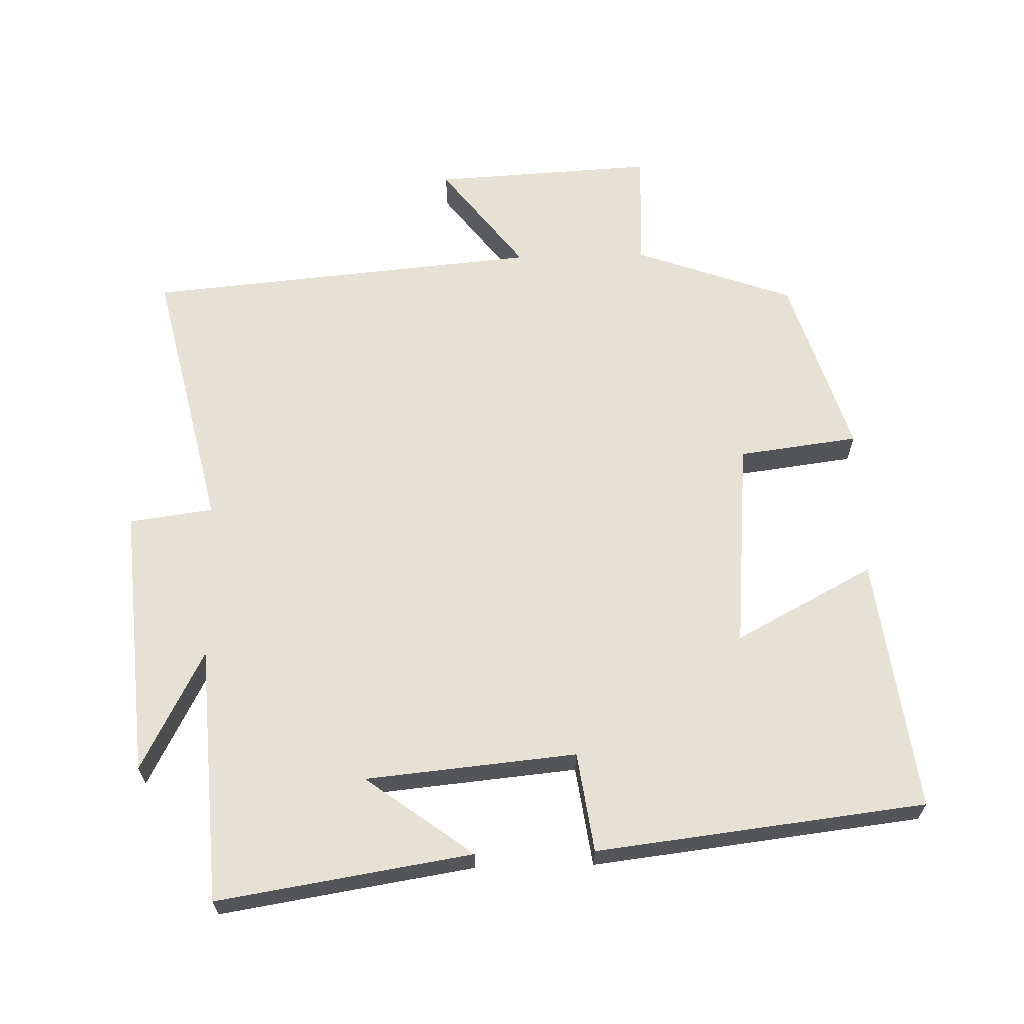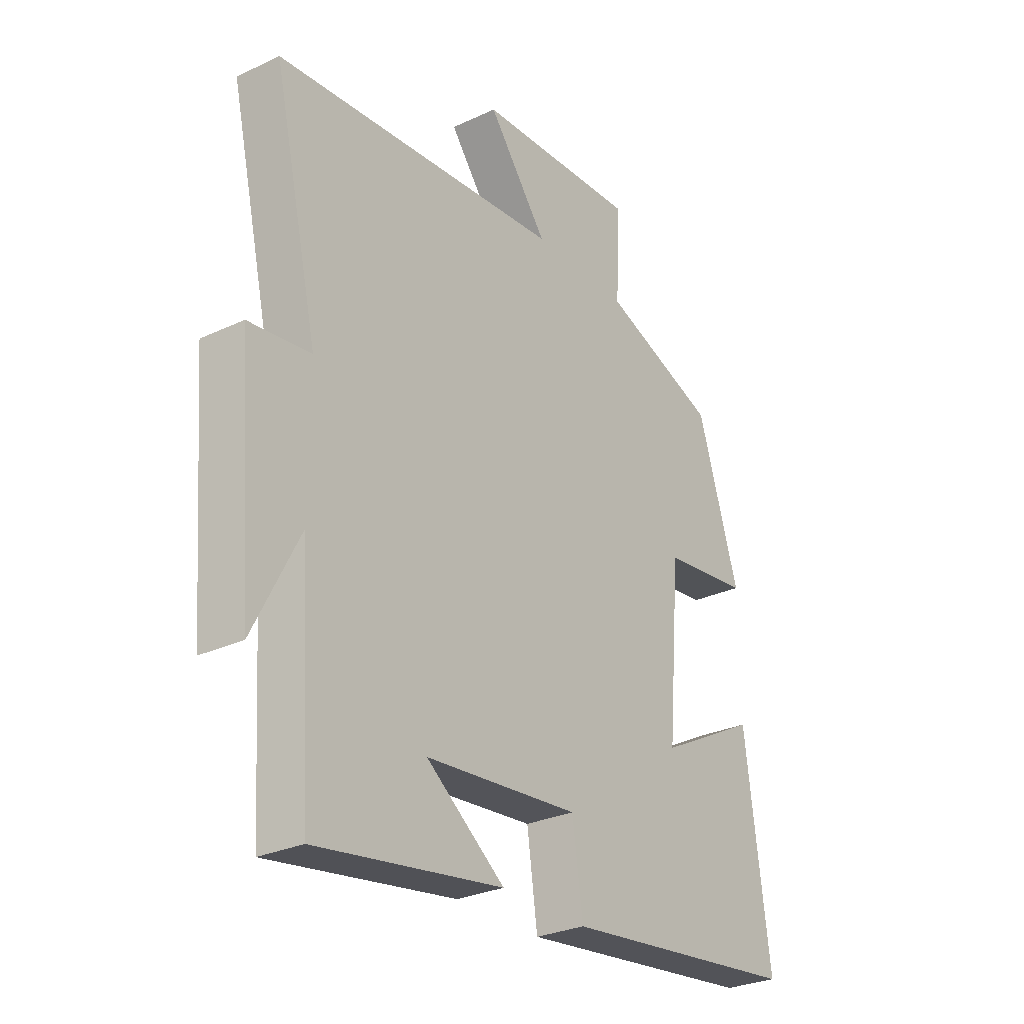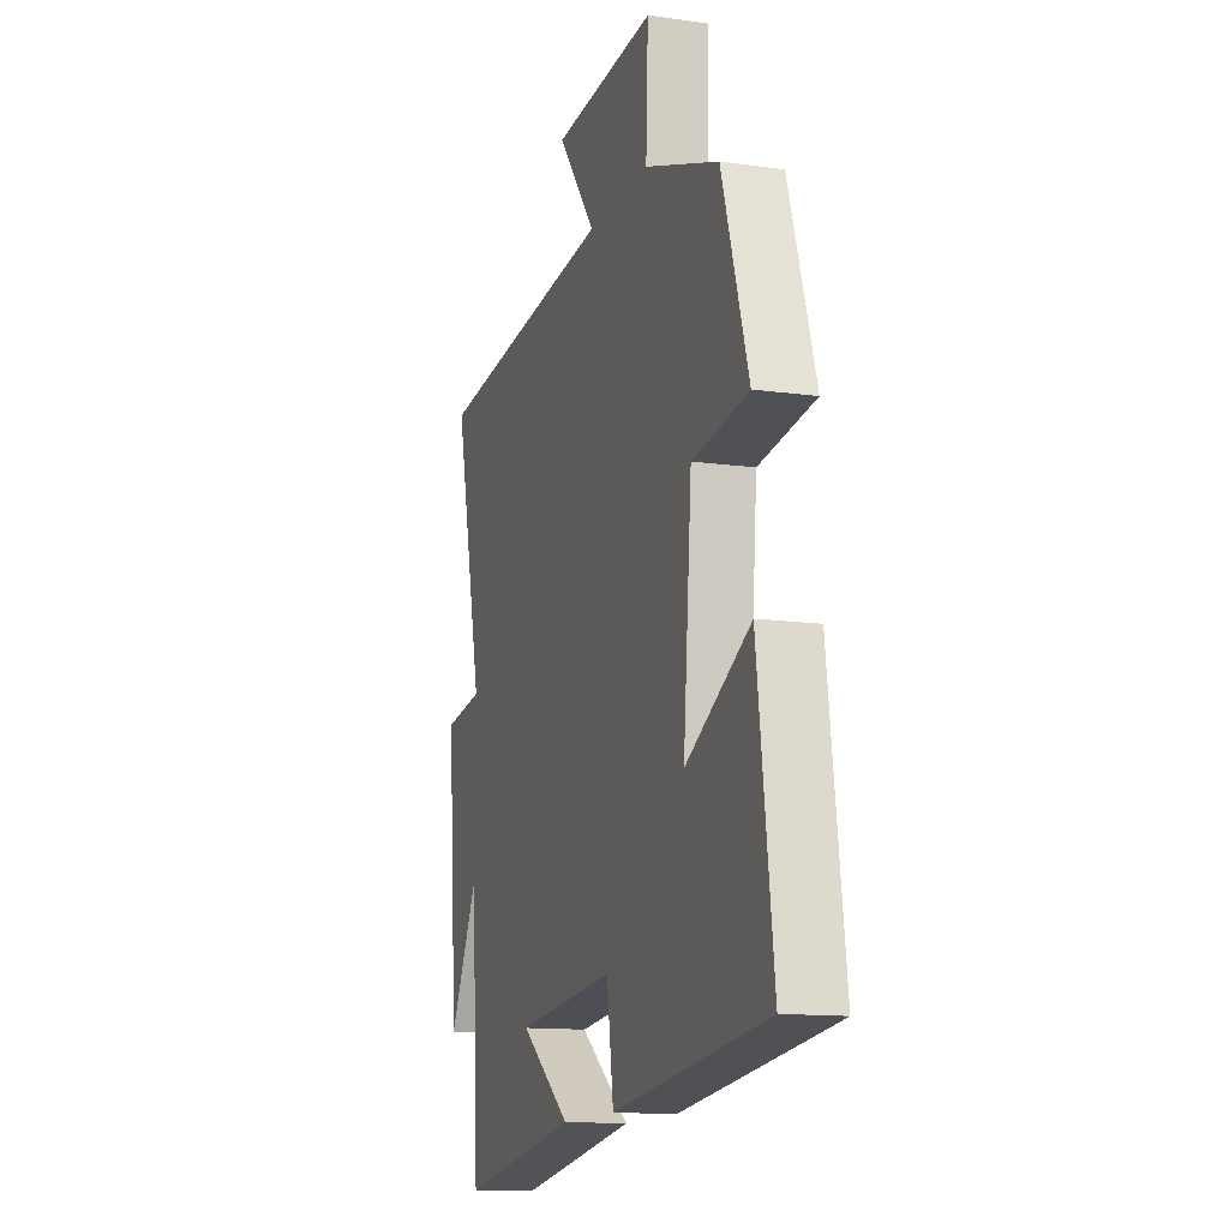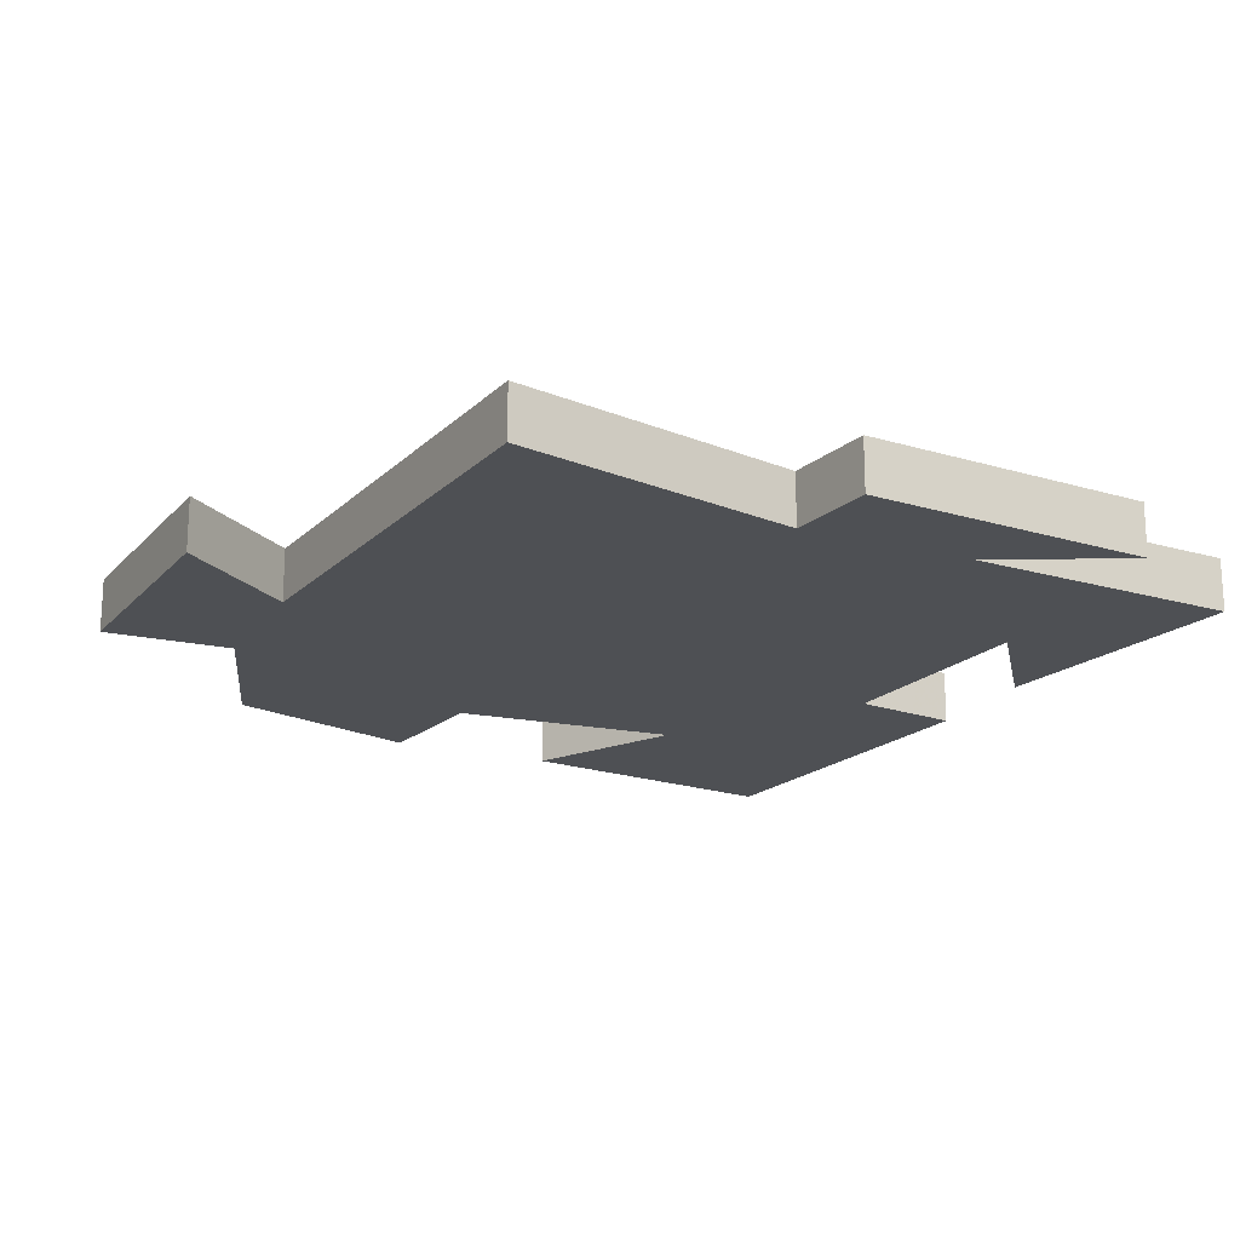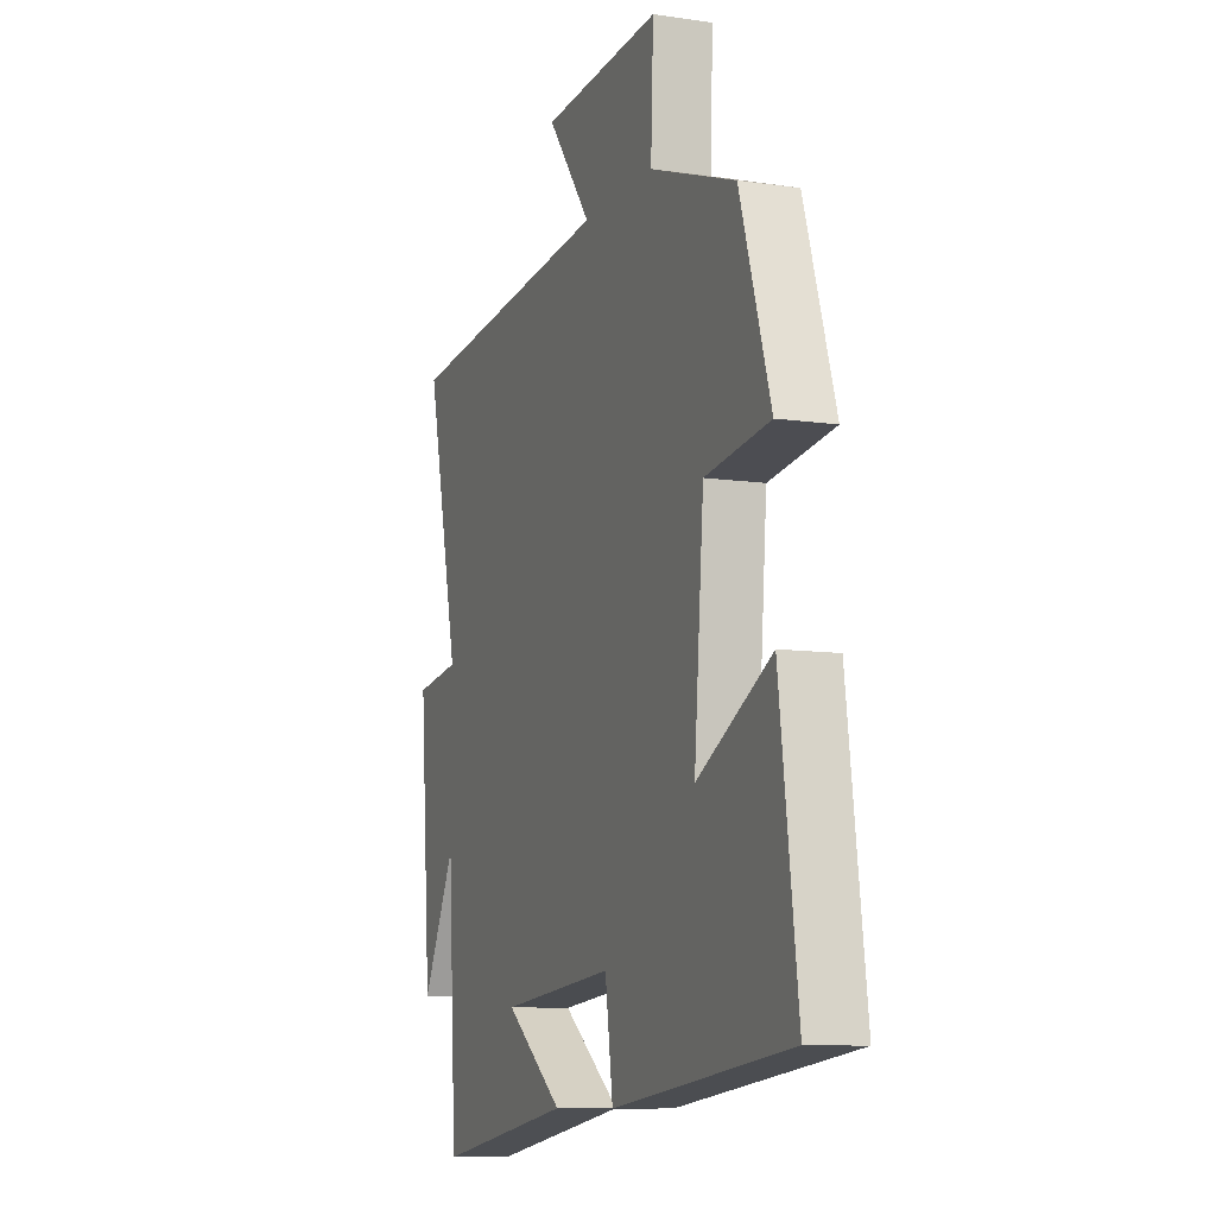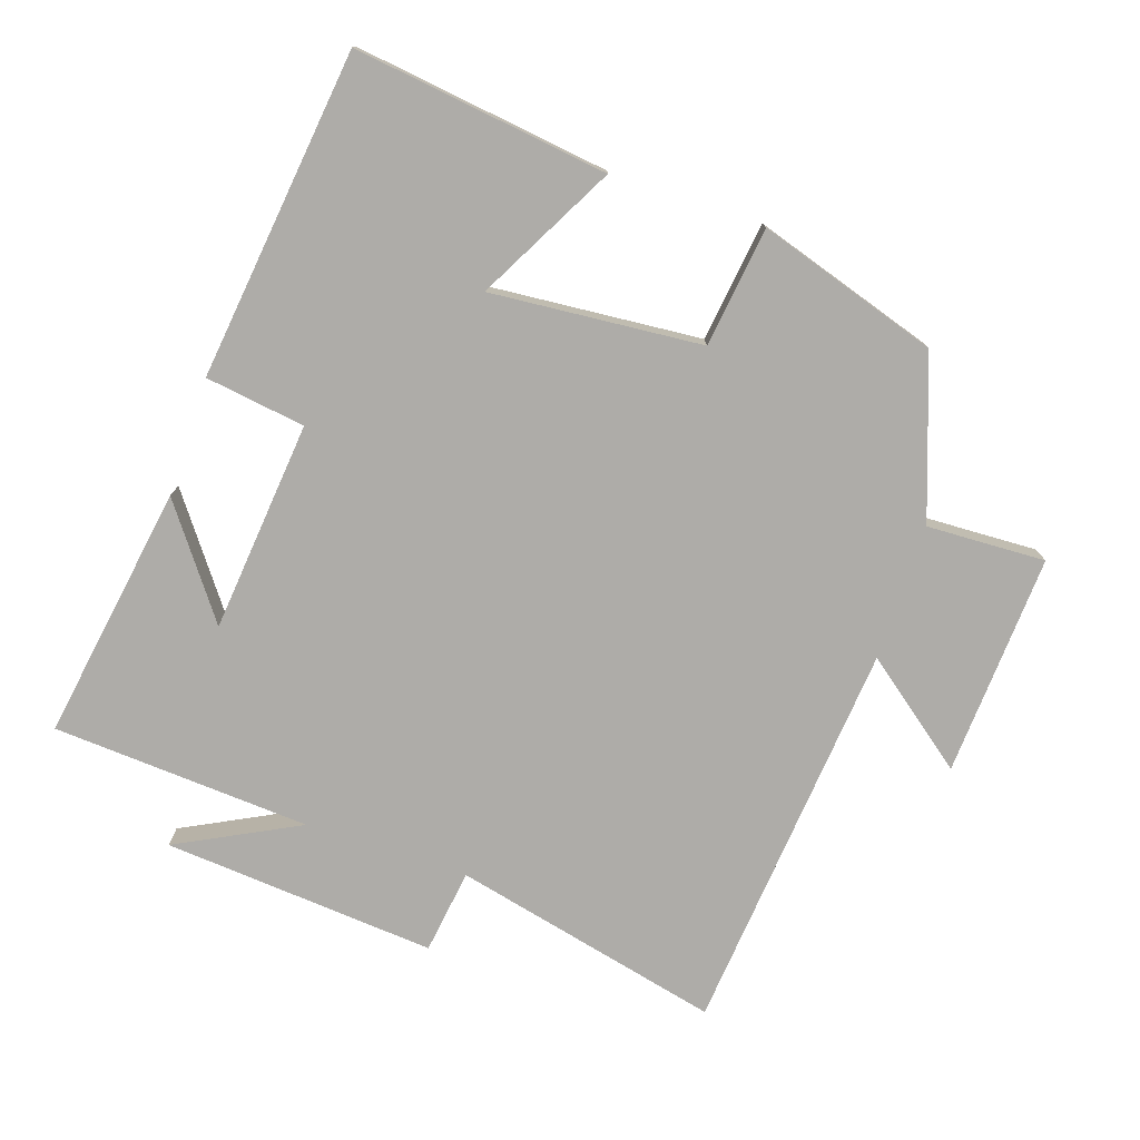
<metadata>
{"format":"obj","ext":"obj","renderer":"f3d","projection":"perspective","resolution":1024,"background":"white","views":[{"elev":64.5,"azim":178.6,"up":"+Y"},{"elev":-28.6,"azim":125.2,"up":"+Z"},{"elev":-13.2,"azim":-107.7,"up":"+Z"},{"elev":-19.0,"azim":64.7,"up":"+Y"},{"elev":-9.6,"azim":-110.9,"up":"+Z"},{"elev":-76.9,"azim":-108.5,"up":"+Y"}]}
</metadata>
<code>
v -0.549 0.07 -0.442
v -0.5 0.07 -0.07
v -0.299 0.07 -0.177
v -0.325 0.07 0.131
v -0.5 0.07 0.154
v -0.417 0.07 0.417
v -0.185 0.07 0.5
v -0.192 0.07 0.673
v 0.132 0.07 0.655
v 0.013 0.07 0.5
v 0.59 0.07 0.447
v 0.5 0.07 0.055
v 0.623 0.07 0.038
v 0.591 0.07 -0.36
v 0.5 0.07 -0.183
v 0.476 0.07 -0.56
v 0.104 0.07 -0.5
v 0.261 0.07 -0.384
v -0.047 0.07 -0.354
v -0.068 0.07 -0.5
v -0.549 0 -0.442
v -0.5 0 -0.07
v -0.299 0 -0.177
v -0.325 0 0.131
v -0.5 0 0.154
v -0.417 0 0.417
v -0.185 0 0.5
v -0.192 0 0.673
v 0.132 0 0.655
v 0.013 0 0.5
v 0.59 0 0.447
v 0.5 0 0.055
v 0.623 0 0.038
v 0.591 0 -0.36
v 0.5 0 -0.183
v 0.476 0 -0.56
v 0.104 0 -0.5
v 0.261 0 -0.384
v -0.047 0 -0.354
v -0.068 0 -0.5
f 19 20 1 2
f 16 17 18
f 15 16 18
f 15 18 19
f 12 13 14 15
f 12 15 19
f 10 11 12 19
f 7 8 9 10
f 4 5 6 7
f 3 4 7 10
f 19 2 3
f 3 10 19
f 22 21 40 39
f 38 37 36
f 38 36 35
f 39 38 35
f 35 34 33 32
f 39 35 32
f 39 32 31 30
f 30 29 28 27
f 27 26 25 24
f 30 27 24 23
f 23 22 39
f 39 30 23
f 1 21 22 2
f 2 22 23 3
f 3 23 24 4
f 4 24 25 5
f 5 25 26 6
f 6 26 27 7
f 7 27 28 8
f 8 28 29 9
f 9 29 30 10
f 10 30 31 11
f 11 31 32 12
f 12 32 33 13
f 13 33 34 14
f 14 34 35 15
f 15 35 36 16
f 16 36 37 17
f 17 37 38 18
f 18 38 39 19
f 19 39 40 20
f 20 40 21 1

</code>
